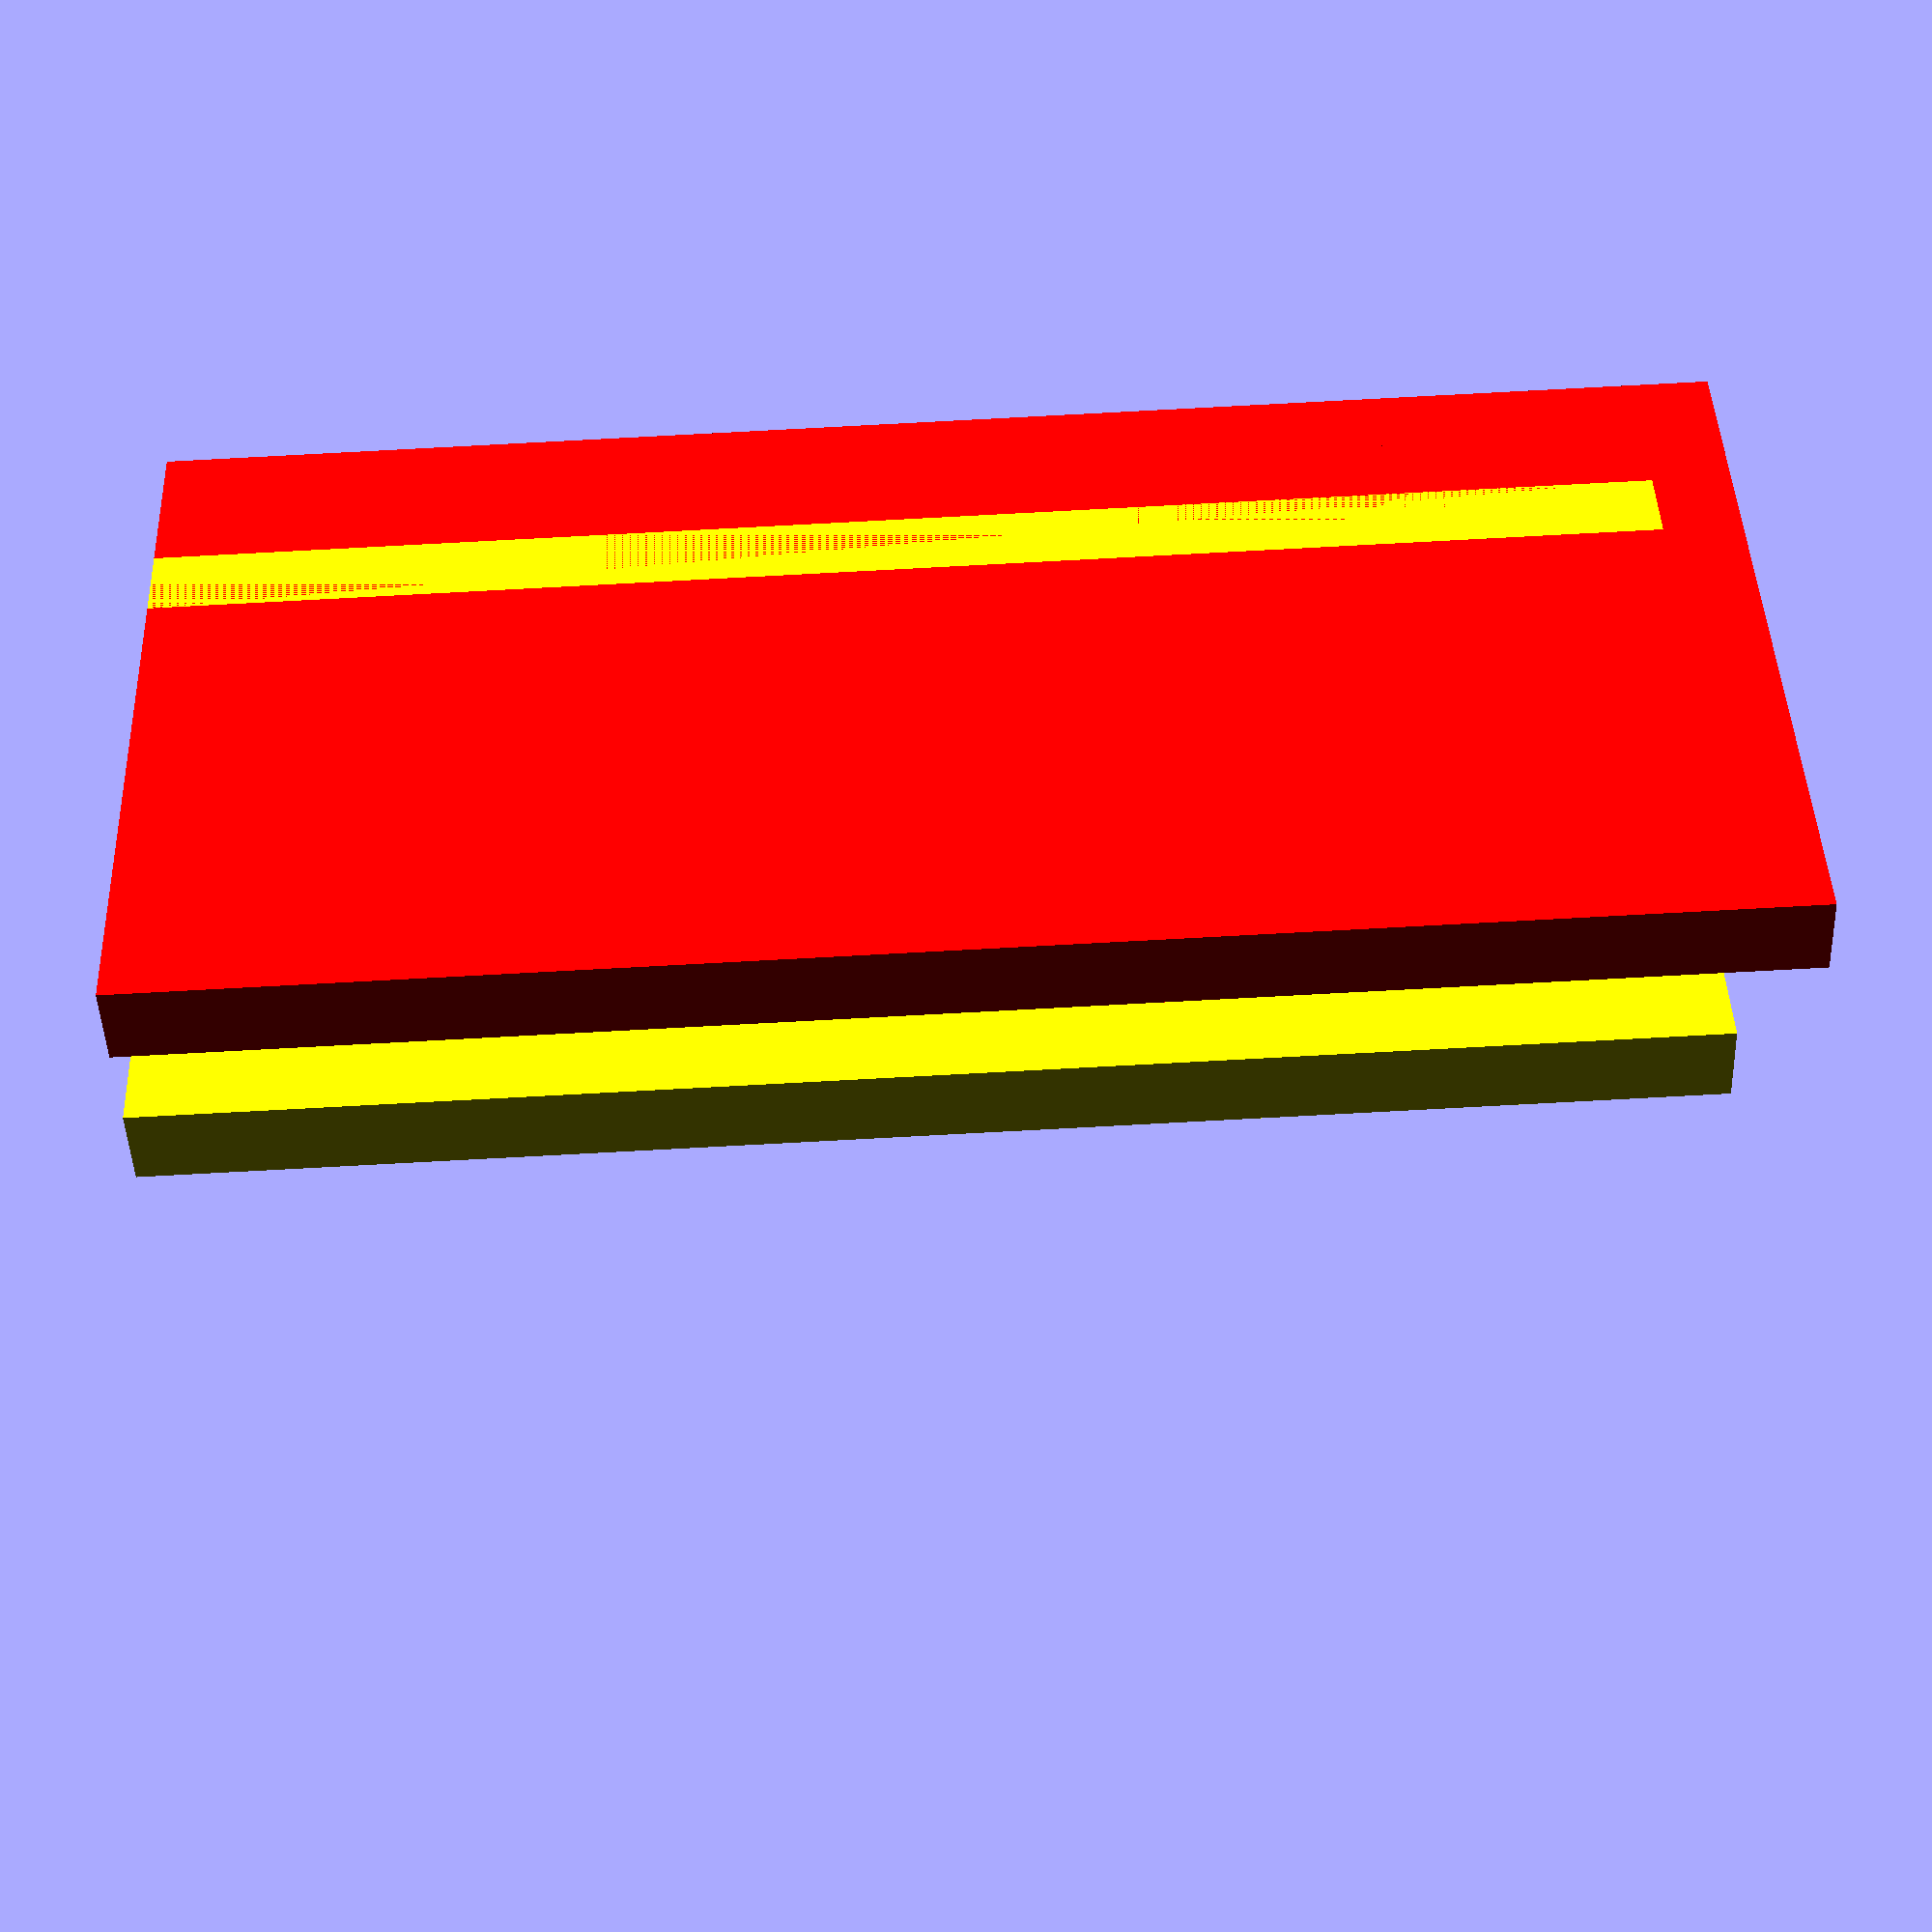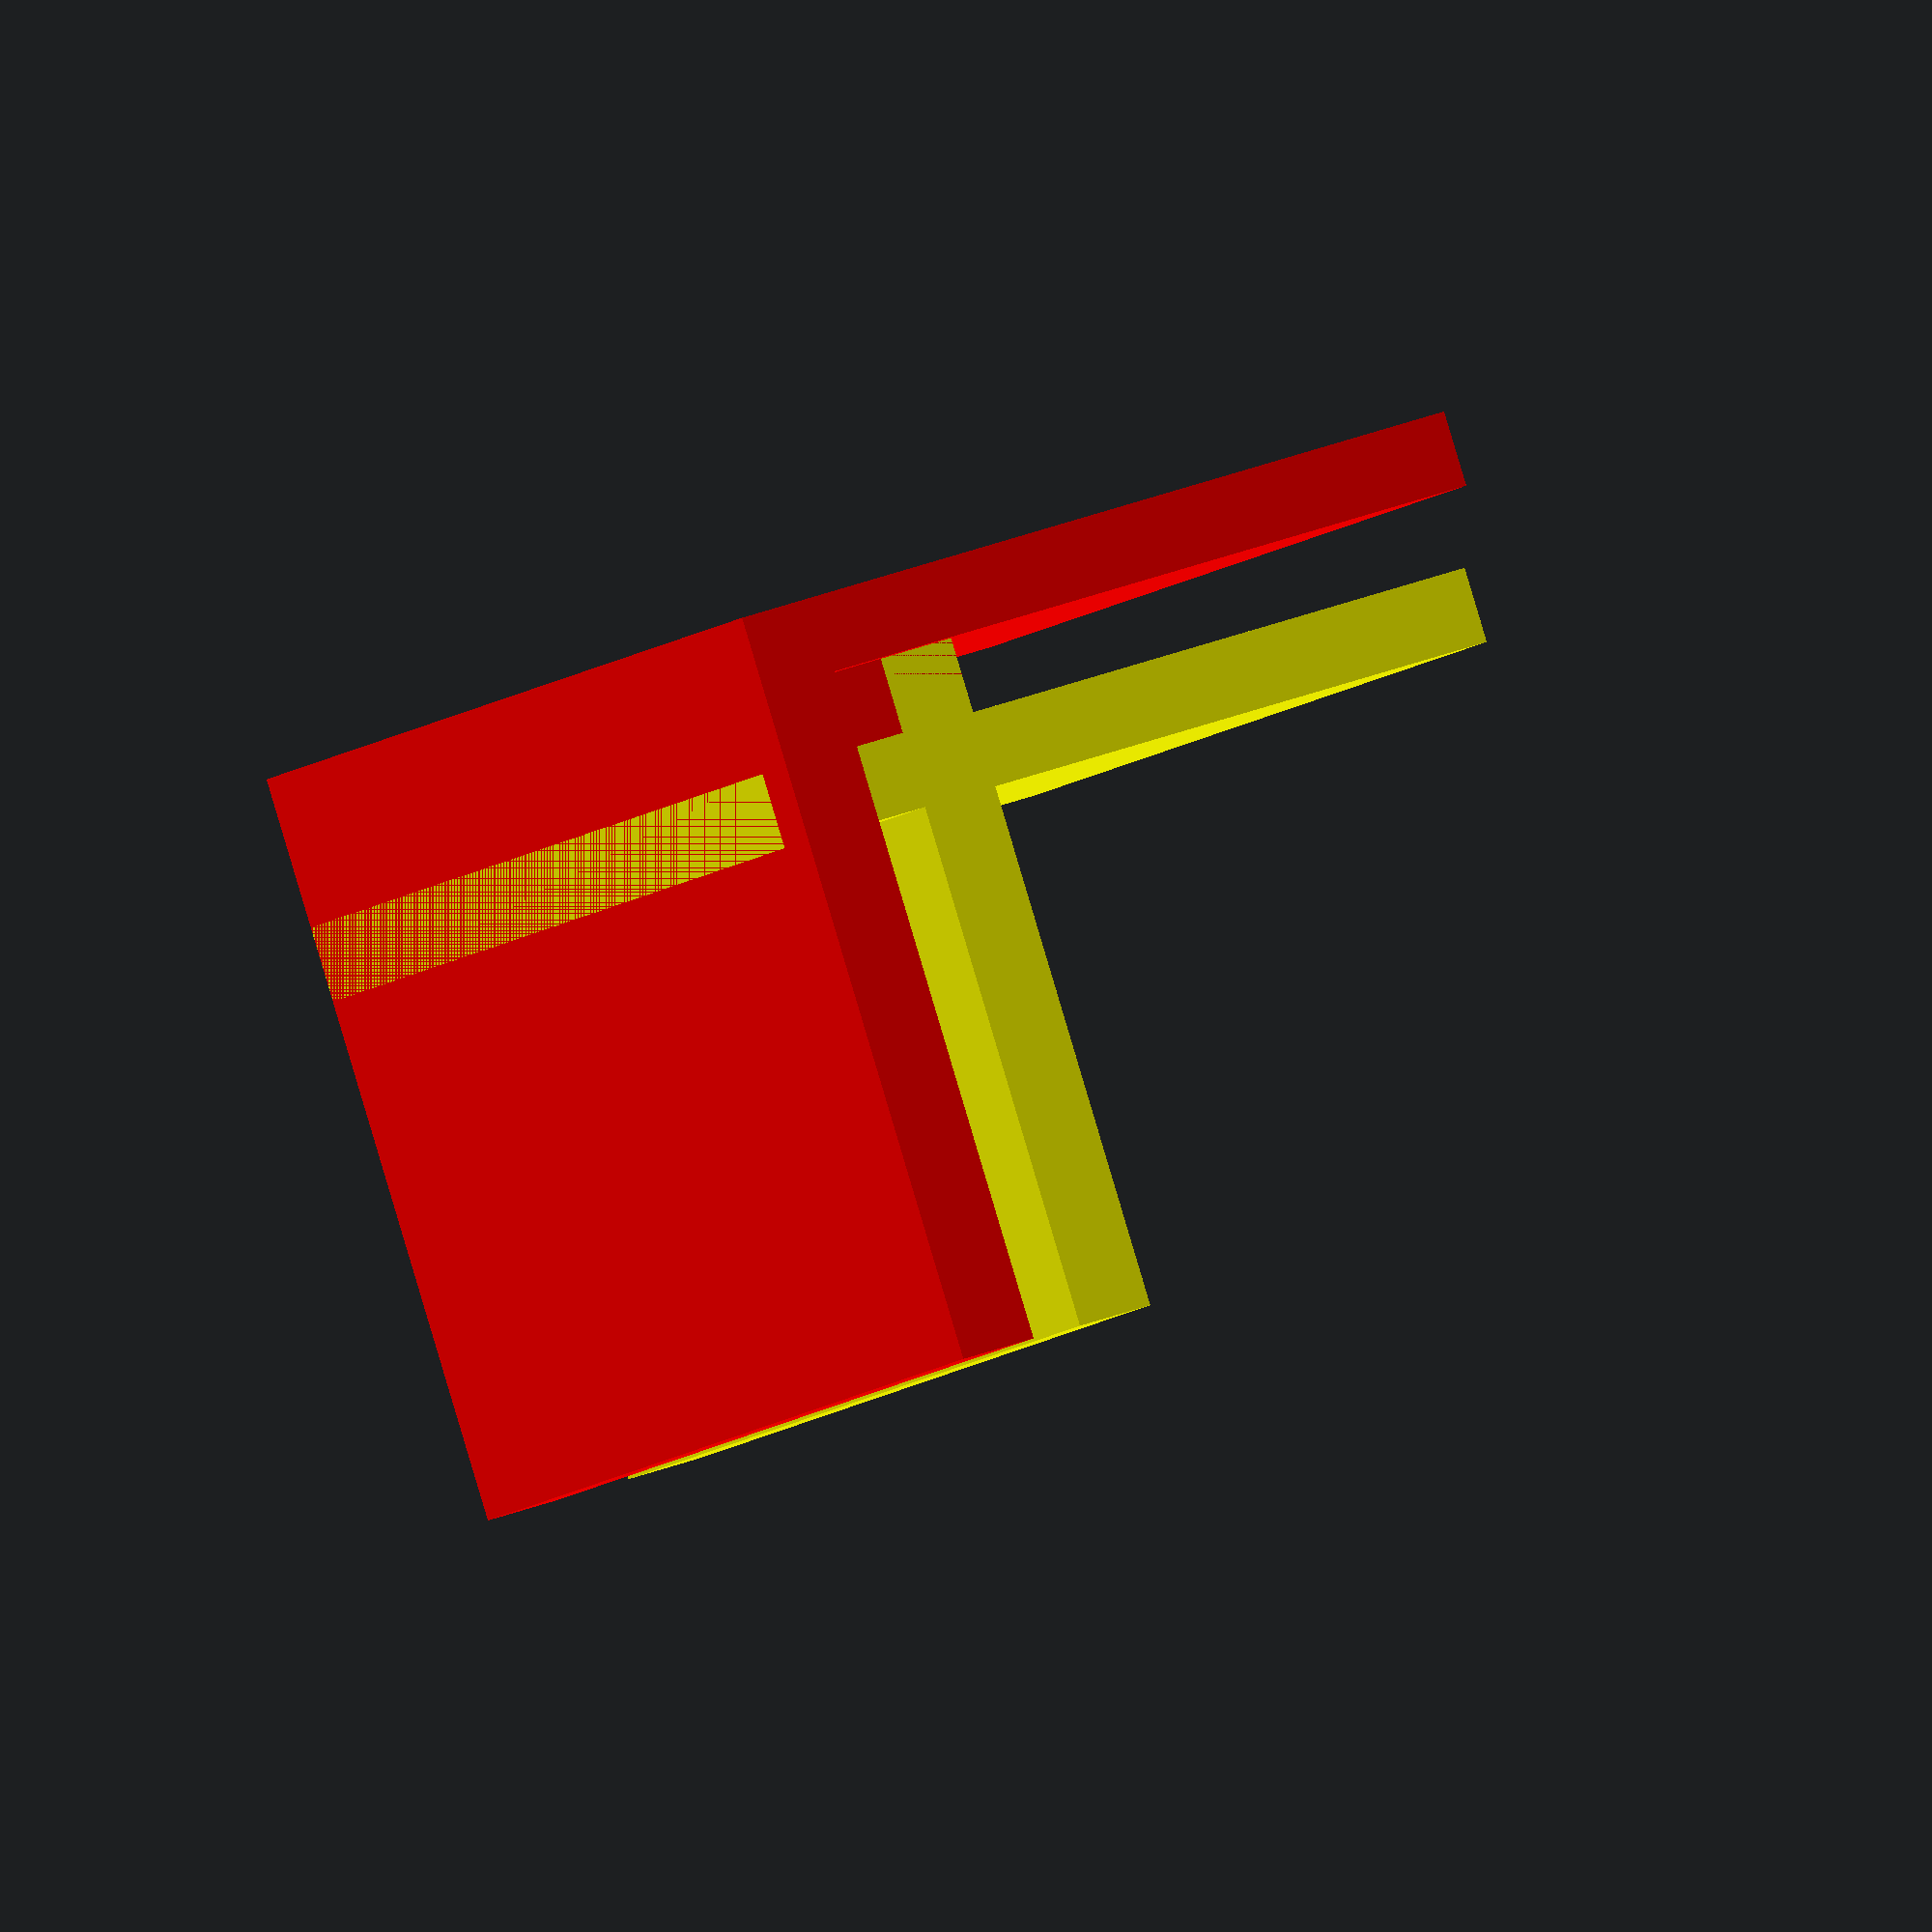
<openscad>
/**
 * corner-bracket.scad is part of Paper Laptop.
 * It describes a corner joint for the laptop's sides 
 * and bottom.working sides, bottom and top.
 *
 * @author R. S. Doiel, <rsdoiel@gmail.com>
 * copyright (c) 2016 all rights reserved
 * Released under a BSD 2-clause license
 */

/*
 * Corner
 * @param t - thickness of sides to join
 */
module corner (t) {
    echo("thickness: ", t);
    a = t;
    b = t*10;
    c = t*20;

    /* baseplate */
    //color([a,0,0]) cube([b,b,a]);
    

    /* outside 1 */
    color([1,0,0]) cube([a,b,c]);
    
    /* outside 2 */
    color([1,0,0]) cube([b,a,c]);

    /* core */
    translate([t, t, t]) {
        color([1,0,0]) cube([t*2,t*2,c-t]);
    }

    /* inside 1 */
    translate([t*2, 0, t]) {
        color([1,1,0]) cube([a,b,c-t]);
    }

    /* inside 2 */
    translate([0, t*2, t]) {
        color([1,1,0]) cube([b,a,c-t]);
    }
}

corner(4);
</openscad>
<views>
elev=272.7 azim=46.2 roll=87.0 proj=p view=solid
elev=186.3 azim=17.5 roll=17.9 proj=o view=solid
</views>
